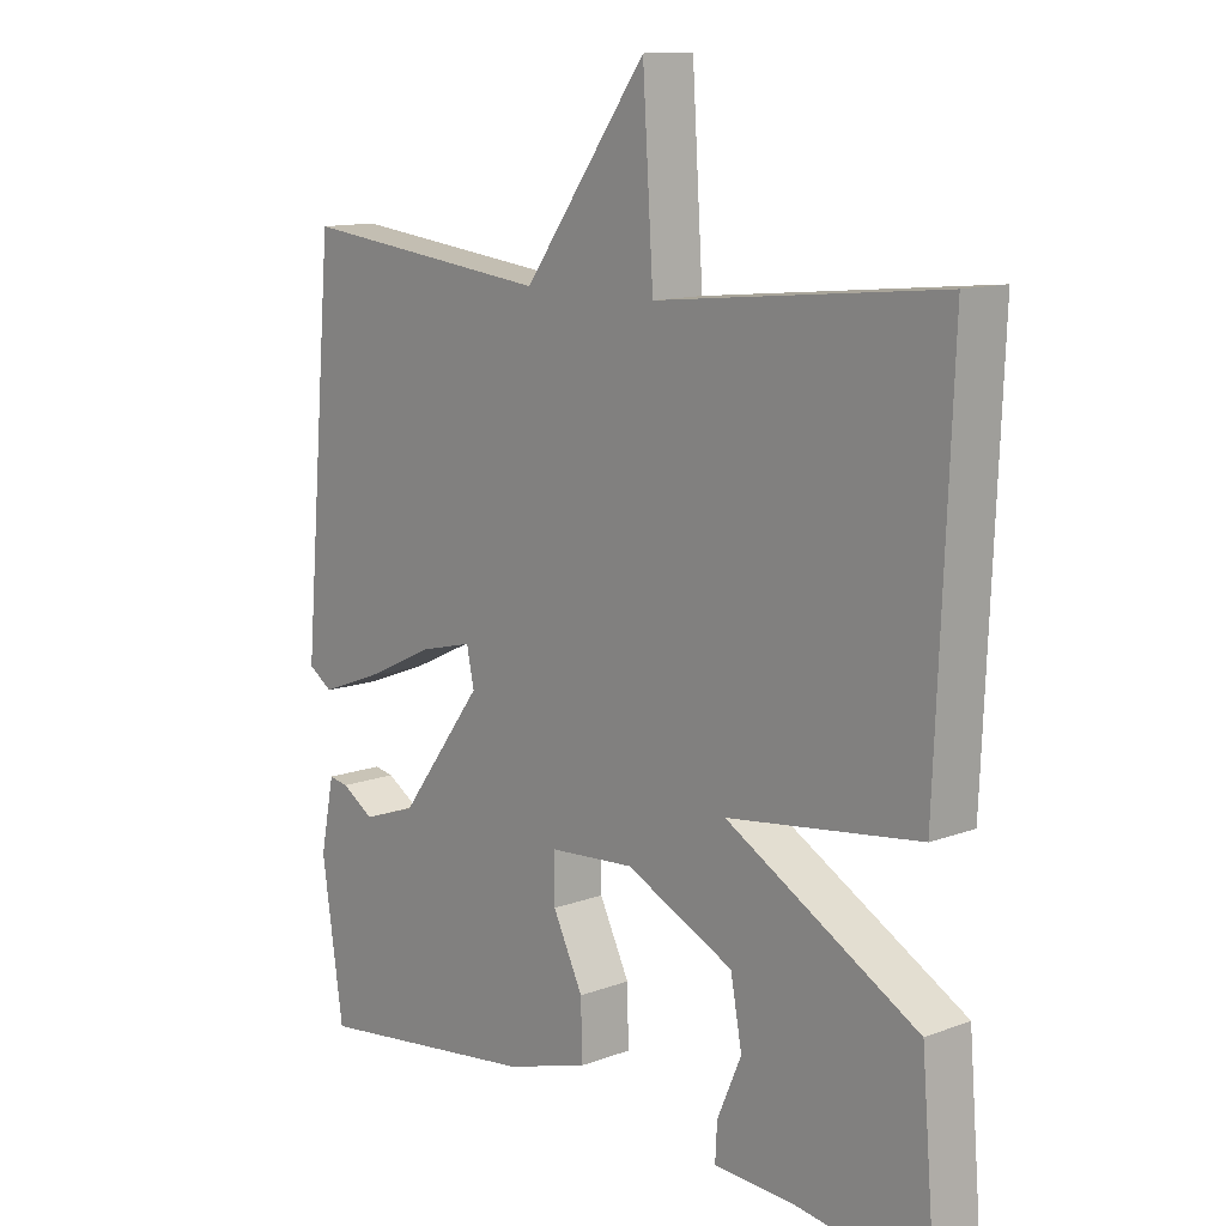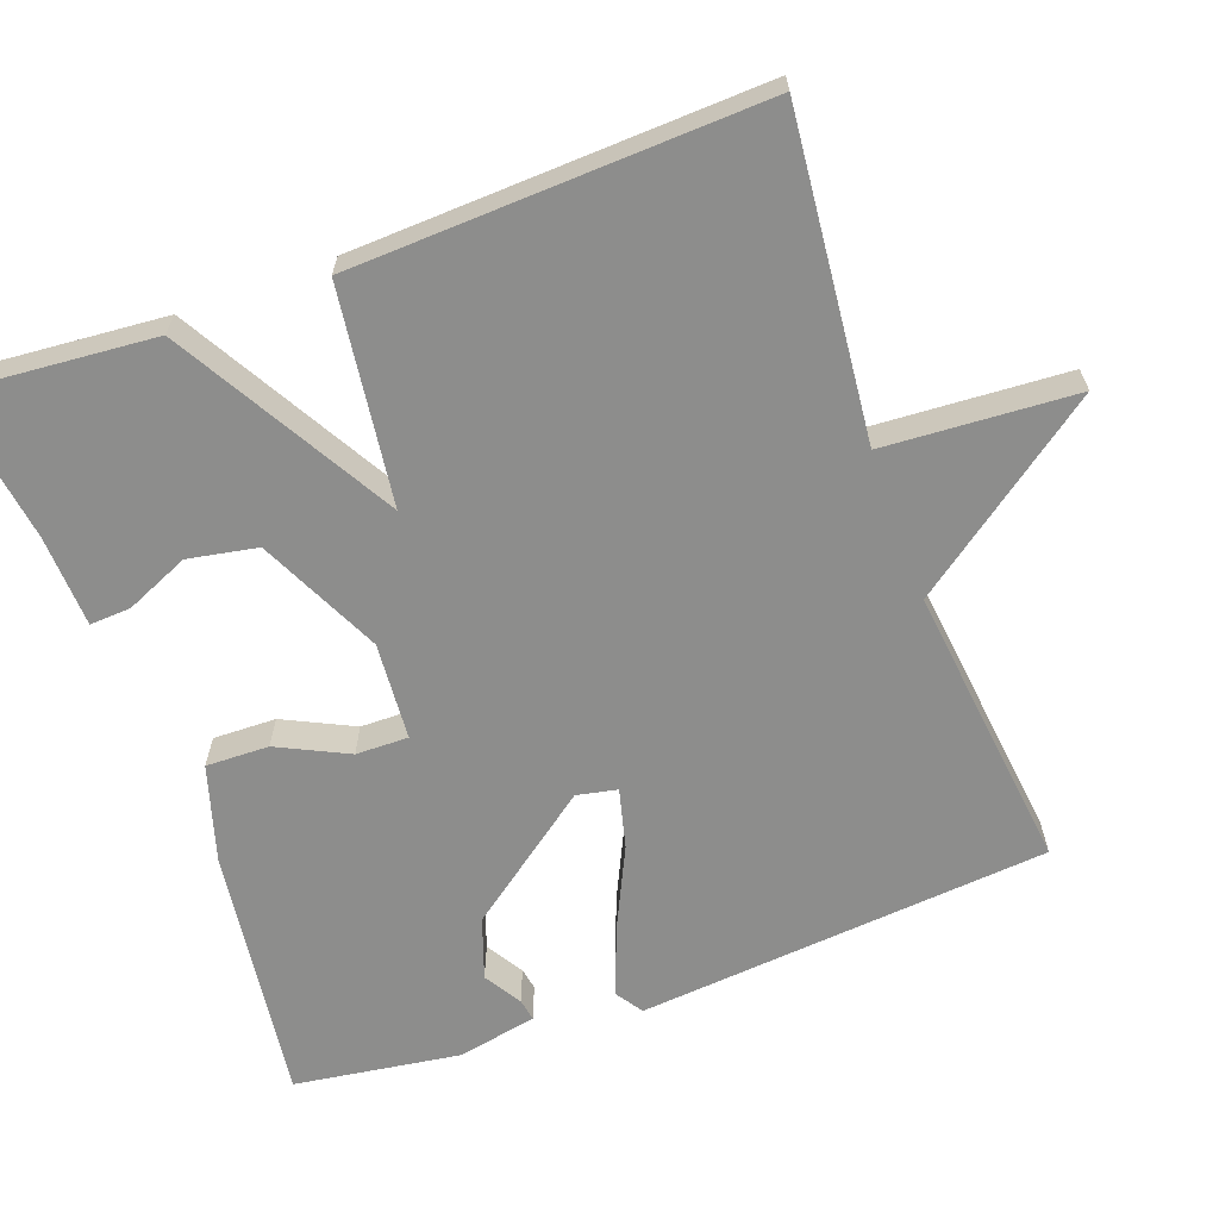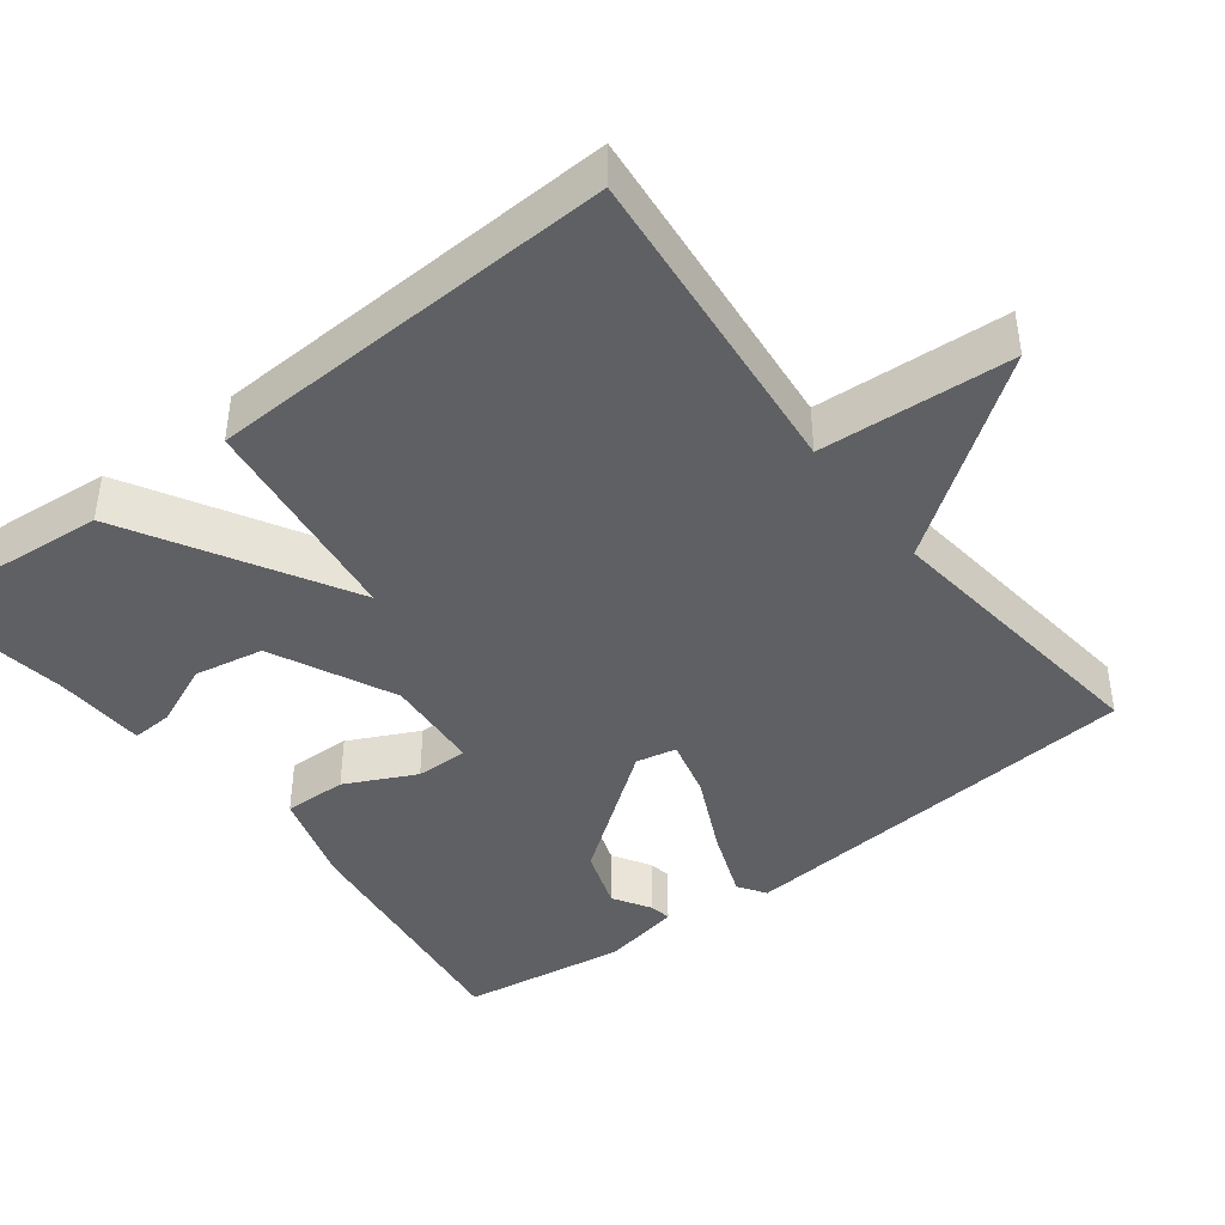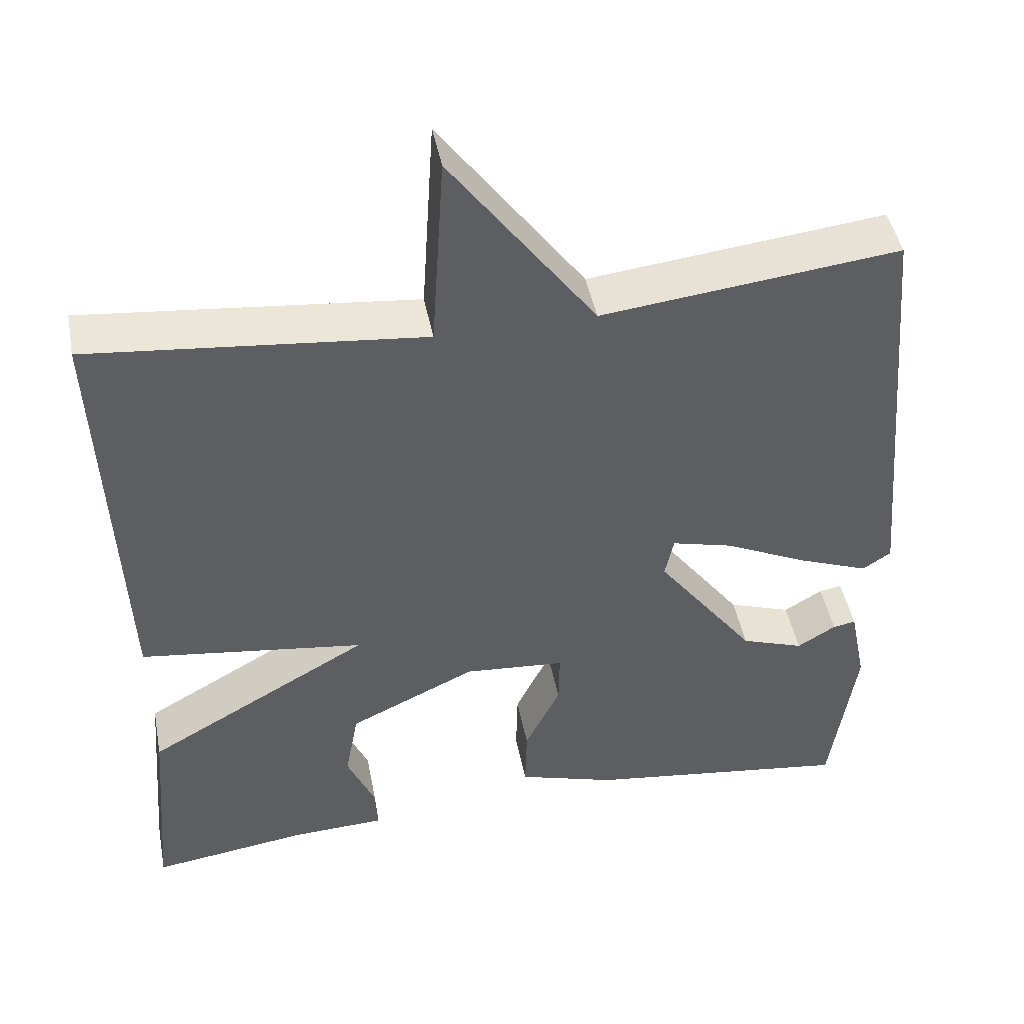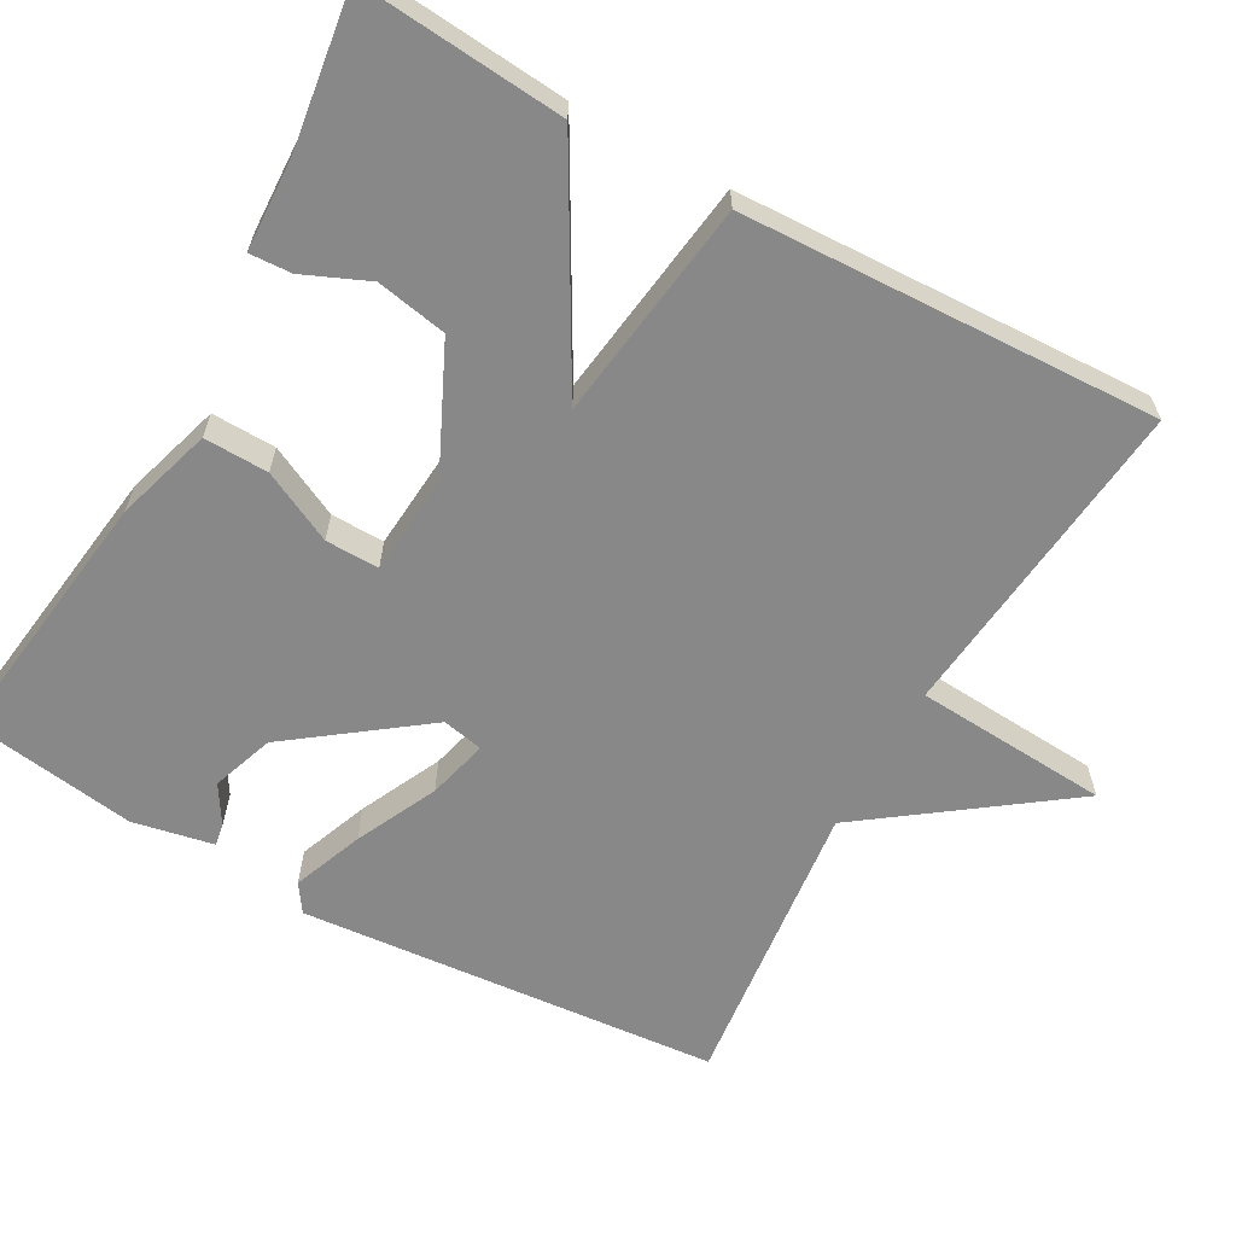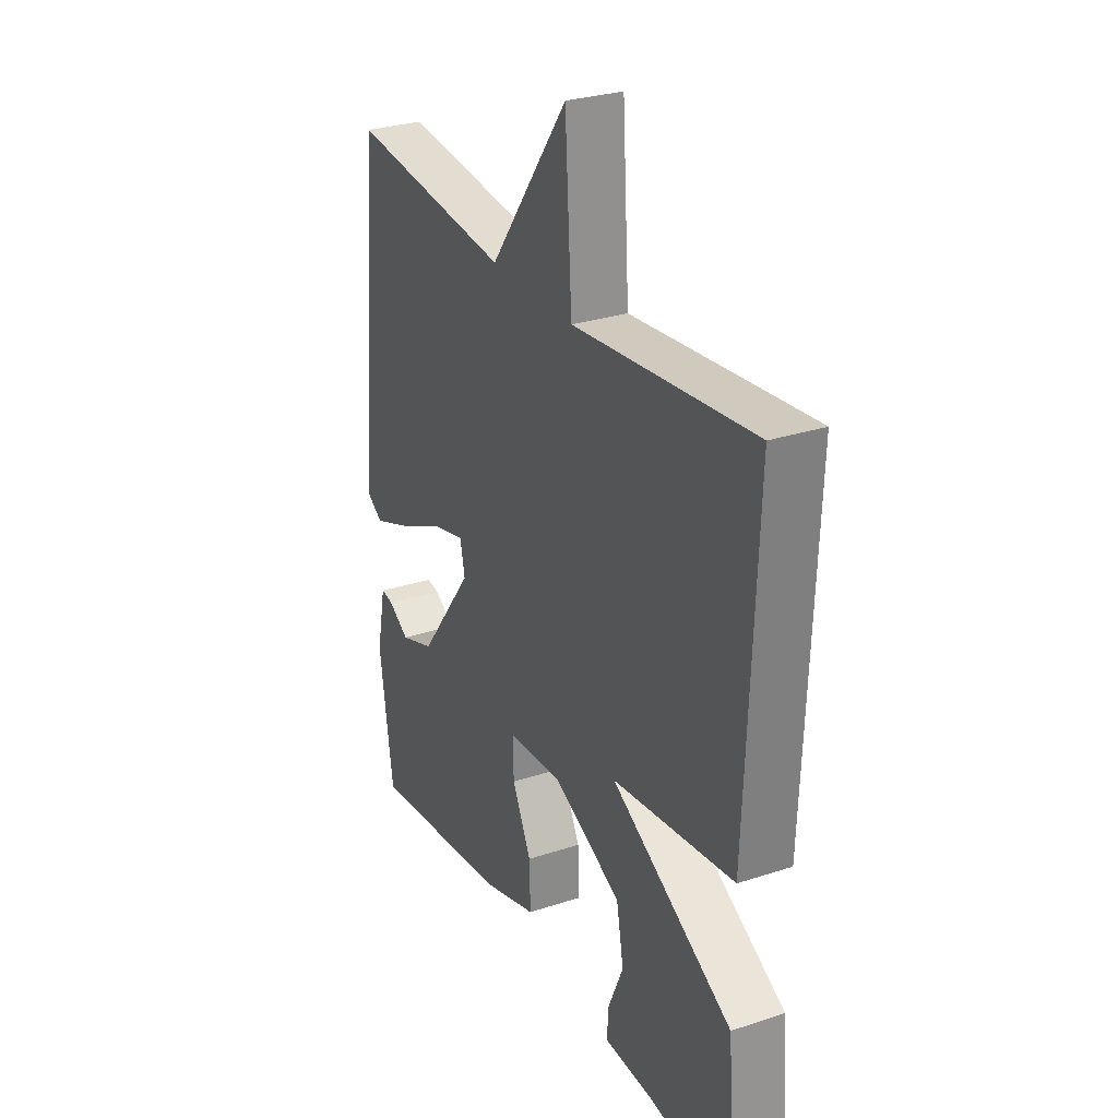
<metadata>
{"format":"obj","ext":"obj","renderer":"f3d","projection":"perspective","resolution":1024,"background":"white","views":[{"elev":12.2,"azim":-131.4,"up":"+Z"},{"elev":-64.4,"azim":-69.9,"up":"+Y"},{"elev":-42.4,"azim":-52.5,"up":"+Y"},{"elev":45.6,"azim":-10.9,"up":"+Z"},{"elev":-62.8,"azim":-119.2,"up":"+Y"},{"elev":28.7,"azim":-116.2,"up":"+Z"}]}
</metadata>
<code>
v 0.5 0.07 -0.5
v 0.162 0.07 -0.455
v 0.037 0.07 -0.417
v 0.039 0.07 -0.334
v 0.084 0.07 -0.242
v 0.085 0.07 -0.173
v -0.043 0.07 -0.163
v -0.204 0.07 -0.239
v -0.221 0.07 -0.33
v -0.185 0.07 -0.413
v -0.182 0.07 -0.467
v -0.302 0.07 -0.472
v -0.5 0.07 -0.5
v -0.478 0.07 -0.237
v -0.193 0.07 -0.075
v -0.478 0.07 -0.037
v -0.5 0.07 0.5
v -0.078 0.07 0.457
v -0.062 0.07 0.708
v 0.122 0.07 0.457
v 0.5 0.07 0.5
v 0.548 0.07 -0.043
v 0.512 0.07 -0.067
v 0.421 0.07 -0.032
v 0.316 0.07 0.018
v 0.238 0.07 0.038
v 0.227 0.07 -0.015
v 0.353 0.07 -0.184
v 0.433 0.07 -0.212
v 0.482 0.07 -0.182
v 0.511 0.07 -0.177
v 0.532 0.07 -0.281
v 0.5 0 -0.5
v 0.162 0 -0.455
v 0.037 0 -0.417
v 0.039 0 -0.334
v 0.084 0 -0.242
v 0.085 0 -0.173
v -0.043 0 -0.163
v -0.204 0 -0.239
v -0.221 0 -0.33
v -0.185 0 -0.413
v -0.182 0 -0.467
v -0.302 0 -0.472
v -0.5 0 -0.5
v -0.478 0 -0.237
v -0.193 0 -0.075
v -0.478 0 -0.037
v -0.5 0 0.5
v -0.078 0 0.457
v -0.062 0 0.708
v 0.122 0 0.457
v 0.5 0 0.5
v 0.548 0 -0.043
v 0.512 0 -0.067
v 0.421 0 -0.032
v 0.316 0 0.018
v 0.238 0 0.038
v 0.227 0 -0.015
v 0.353 0 -0.184
v 0.433 0 -0.212
v 0.482 0 -0.182
v 0.511 0 -0.177
v 0.532 0 -0.281
f 32 1 2
f 31 32 2
f 30 31 2
f 29 30 2
f 3 4 5
f 2 3 5
f 29 2 5
f 28 29 5
f 27 28 5 6
f 26 27 6 7
f 23 24 25
f 22 23 25
f 21 22 25
f 20 21 25
f 20 25 26
f 19 20 26
f 18 19 26
f 17 18 26
f 16 17 26
f 15 16 26
f 12 13 14 15
f 9 10 11 12
f 8 9 12 15
f 7 8 15 26
f 34 33 64
f 34 64 63
f 34 63 62
f 34 62 61
f 37 36 35
f 37 35 34
f 37 34 61
f 37 61 60
f 38 37 60 59
f 39 38 59 58
f 57 56 55
f 57 55 54
f 57 54 53
f 57 53 52
f 58 57 52
f 58 52 51
f 58 51 50
f 58 50 49
f 58 49 48
f 58 48 47
f 47 46 45 44
f 44 43 42 41
f 47 44 41 40
f 58 47 40 39
f 1 33 34 2
f 2 34 35 3
f 3 35 36 4
f 4 36 37 5
f 5 37 38 6
f 6 38 39 7
f 7 39 40 8
f 8 40 41 9
f 9 41 42 10
f 10 42 43 11
f 11 43 44 12
f 12 44 45 13
f 13 45 46 14
f 14 46 47 15
f 15 47 48 16
f 16 48 49 17
f 17 49 50 18
f 18 50 51 19
f 19 51 52 20
f 20 52 53 21
f 21 53 54 22
f 22 54 55 23
f 23 55 56 24
f 24 56 57 25
f 25 57 58 26
f 26 58 59 27
f 27 59 60 28
f 28 60 61 29
f 29 61 62 30
f 30 62 63 31
f 31 63 64 32
f 32 64 33 1

</code>
